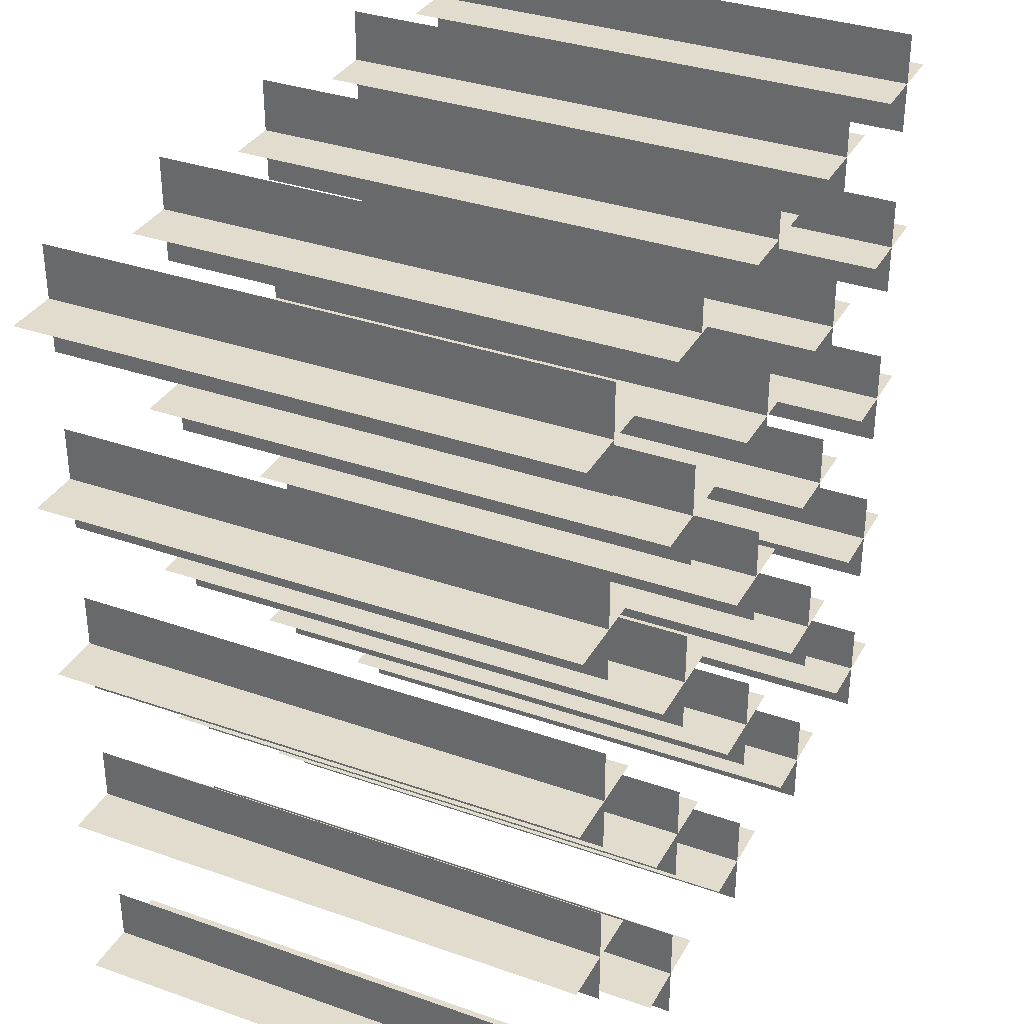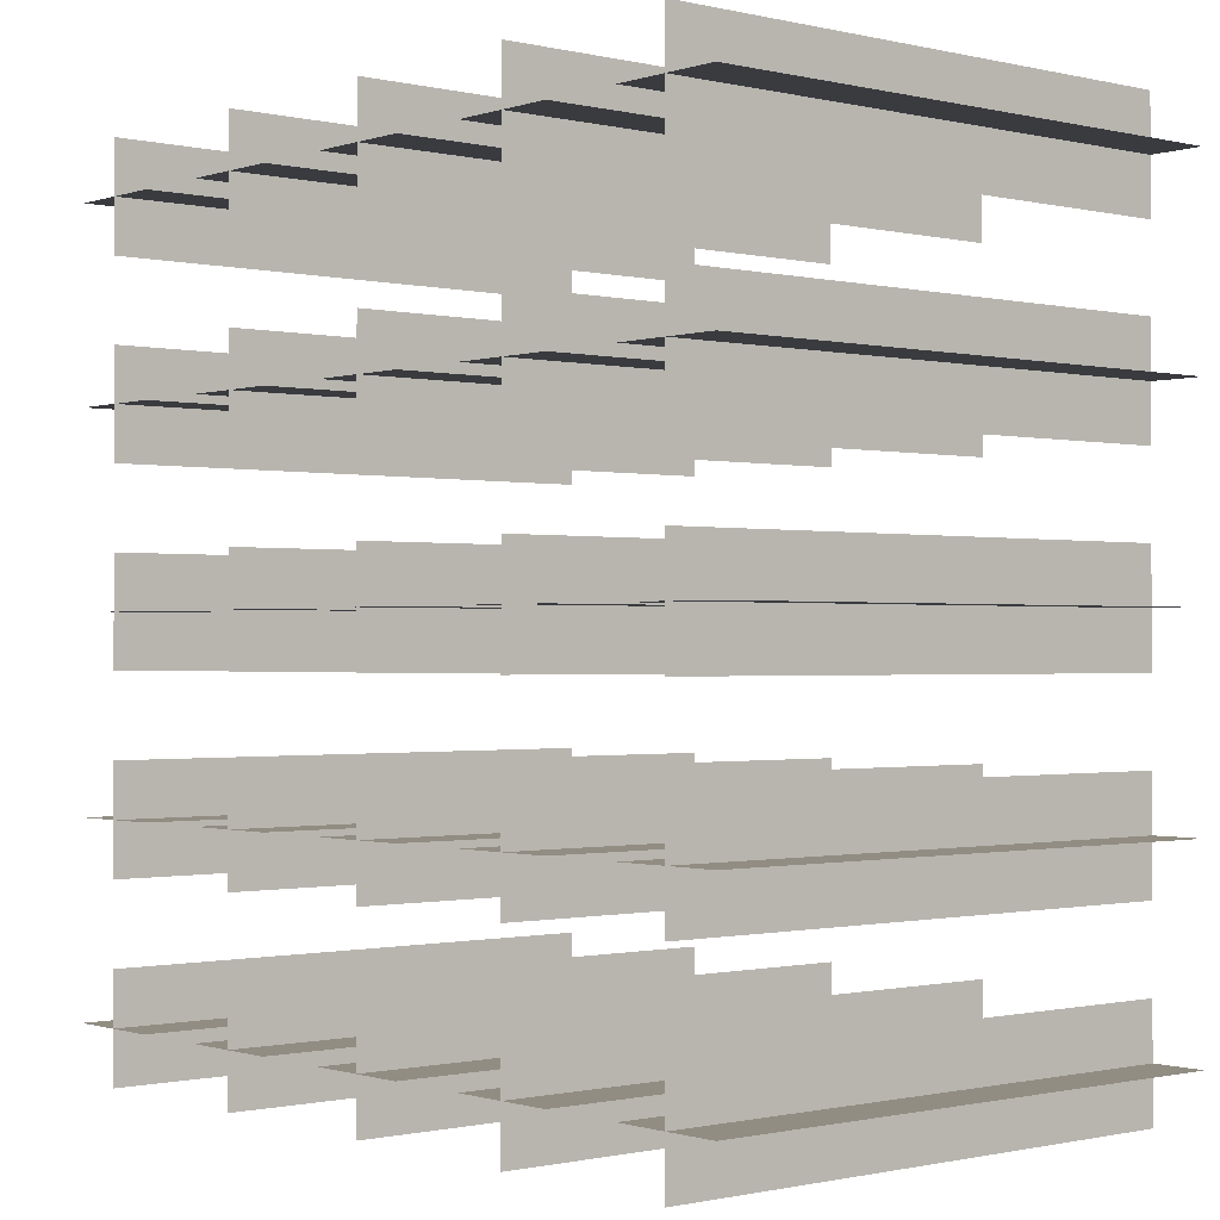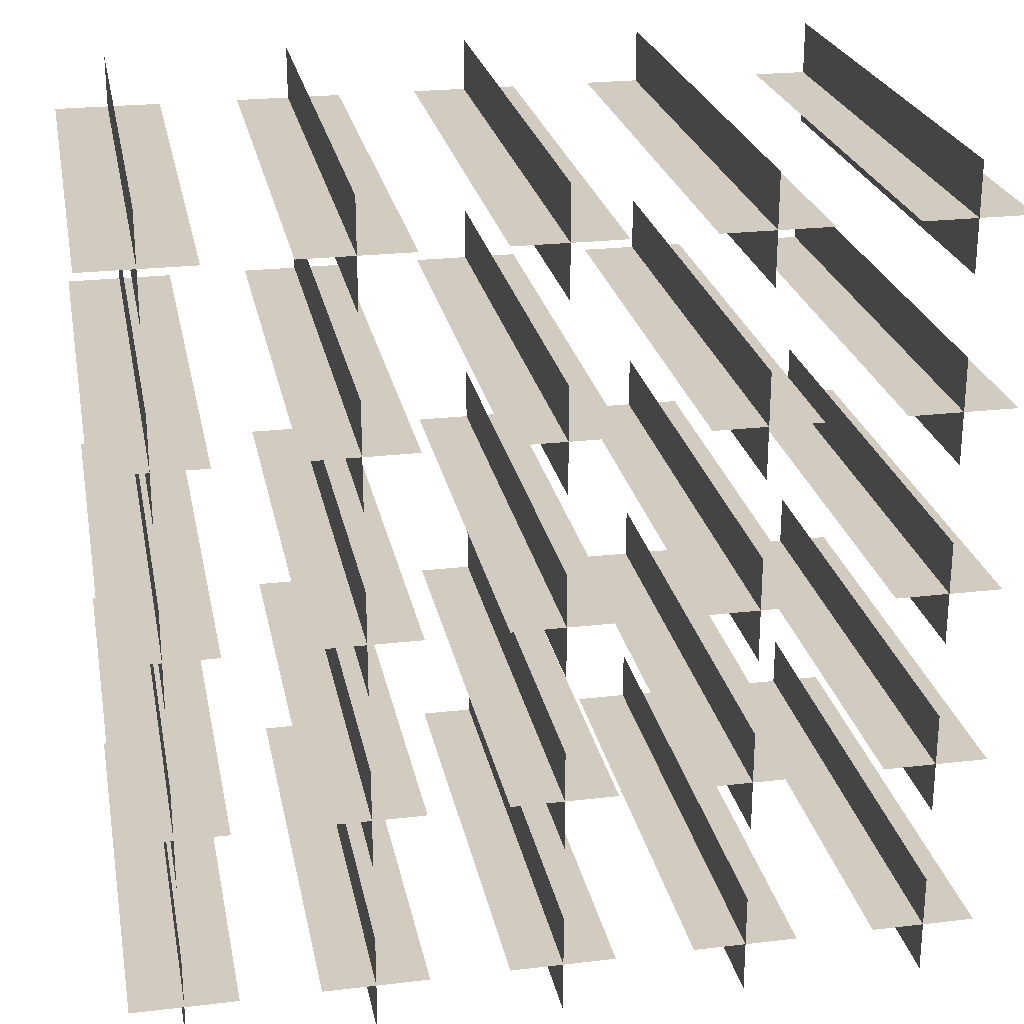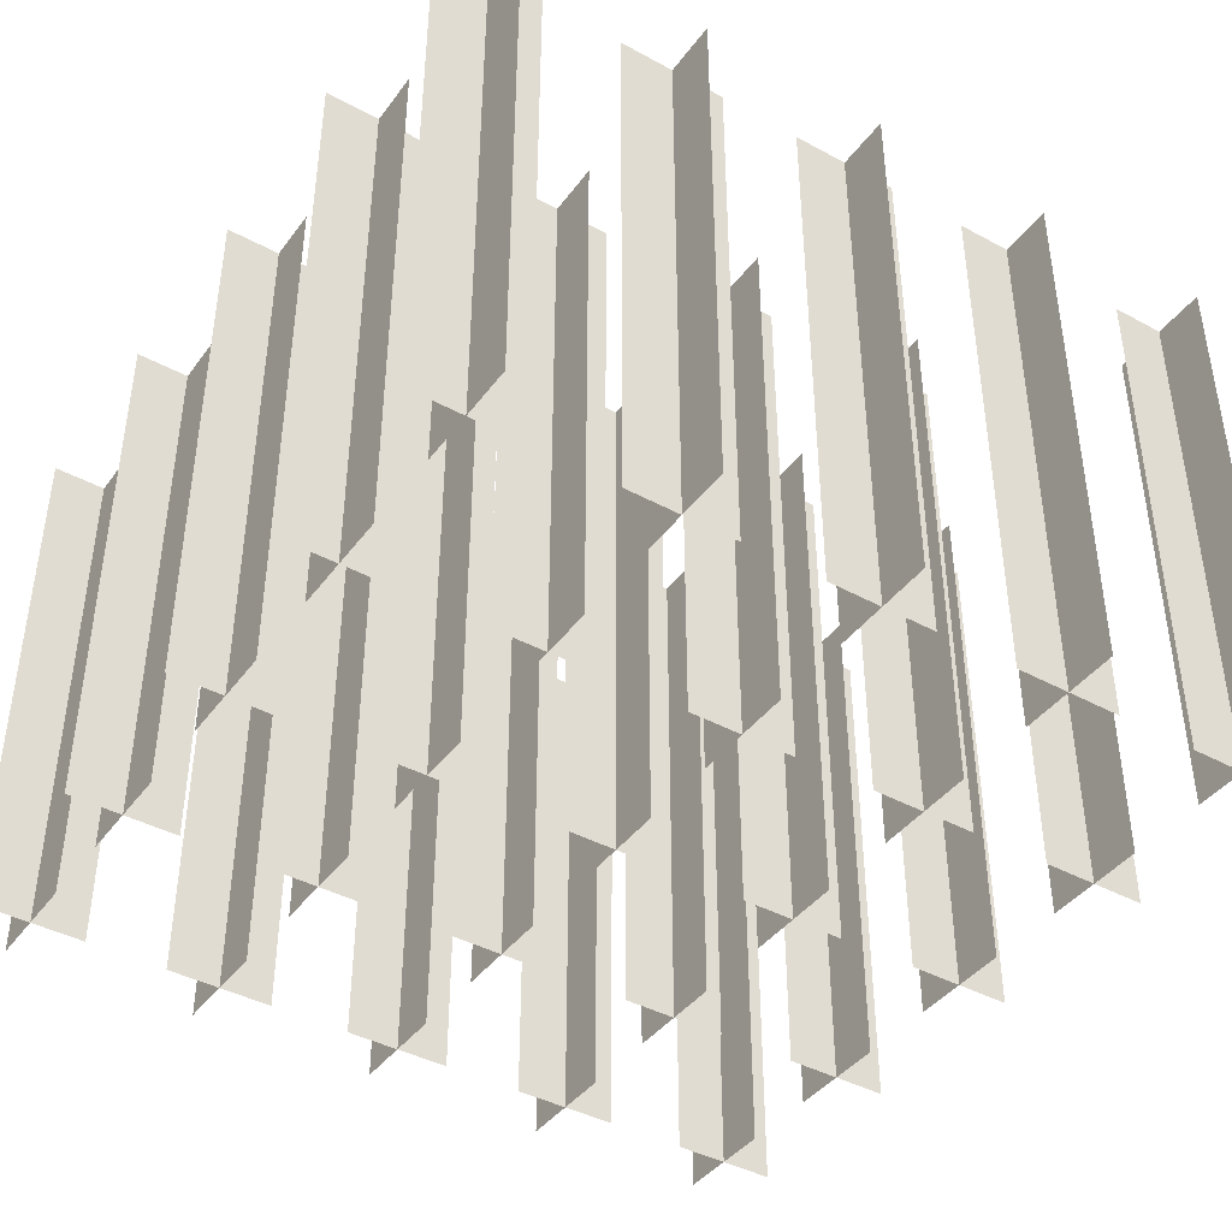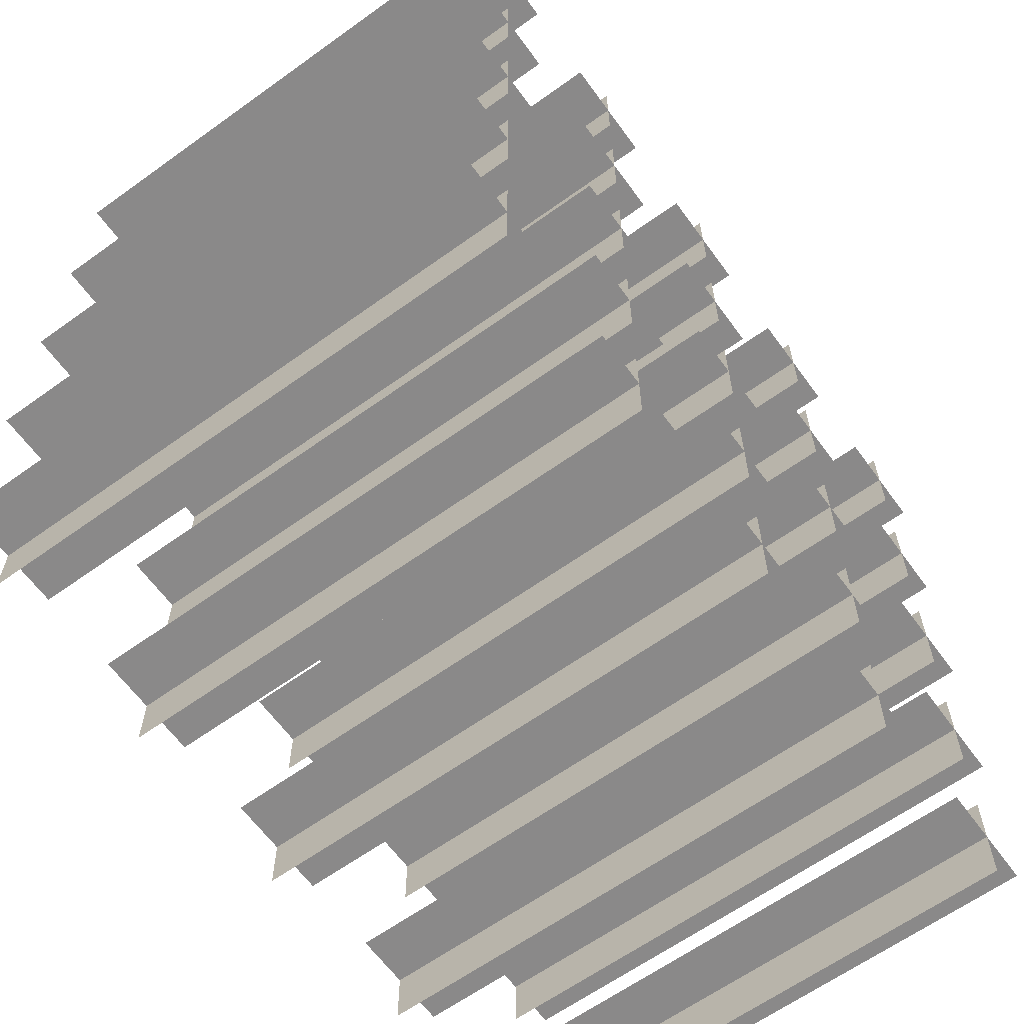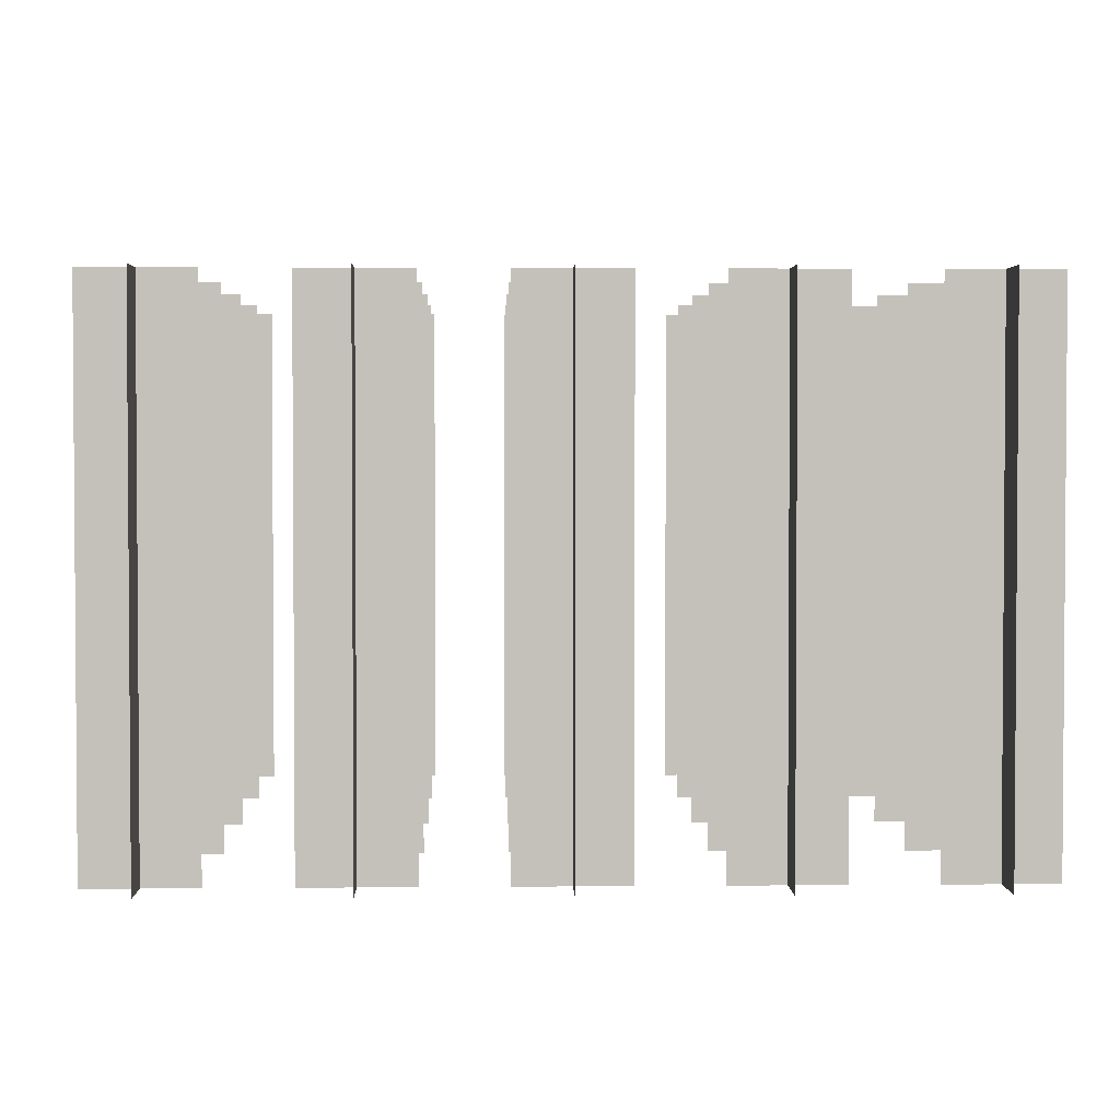
<metadata>
{"format":"obj","ext":"obj","renderer":"f3d","projection":"perspective","resolution":1024,"background":"white","views":[{"elev":34.0,"azim":-64.6,"up":"+Z"},{"elev":-0.8,"azim":49.6,"up":"+Z"},{"elev":24.2,"azim":-11.0,"up":"+Z"},{"elev":-41.5,"azim":56.7,"up":"+Y"},{"elev":-63.3,"azim":126.0,"up":"+Z"},{"elev":2.5,"azim":-91.7,"up":"+Y"}]}
</metadata>
<code>
o spiketrap-spikes
v -0 0 0.1
v -0 -0 -0.1
v -0 -1 0.1
v -0 -1 -0.1
v 0.1 -1 -0
v -0.1 -1 -0
v 0.1 -0 0
v -0.1 0 -0
v 0.35 0 0.1
v 0.35 -0 -0.1
v 0.35 -1 0.1
v 0.35 -1 -0.1
v 0.45 -1 -0
v 0.25 -1 -0
v 0.45 -0 0
v 0.25 0 -0
v 0.7 0 0.1
v 0.7 -0 -0.1
v 0.7 -1 0.1
v 0.7 -1 -0.1
v 0.8 -1 -0
v 0.6 -1 -0
v 0.8 -0 0
v 0.6 0 -0
v -0.7 0 0.1
v -0.7 -0 -0.1
v -0.7 -1 0.1
v -0.7 -1 -0.1
v -0.6 -1 -0
v -0.8 -1 -0
v -0.6 -0 0
v -0.8 0 -0
v -0.35 0 0.1
v -0.35 -0 -0.1
v -0.35 -1 0.1
v -0.35 -1 -0.1
v -0.25 -1 -0
v -0.45 -1 -0
v -0.25 -0 0
v -0.45 0 -0
v -0 0 -0.6
v -0 -0 -0.8
v -0 -1 -0.6
v -0 -1 -0.8
v 0.1 -1 -0.7
v -0.1 -1 -0.7
v 0.1 -0 -0.7
v -0.1 0 -0.7
v 0.35 0 -0.6
v 0.35 -0 -0.8
v 0.35 -1 -0.6
v 0.35 -1 -0.8
v 0.45 -1 -0.7
v 0.25 -1 -0.7
v 0.45 -0 -0.7
v 0.25 0 -0.7
v 0.7 0 -0.6
v 0.7 -0 -0.8
v 0.7 -1 -0.6
v 0.7 -1 -0.8
v 0.8 -1 -0.7
v 0.6 -1 -0.7
v 0.8 -0 -0.7
v 0.6 0 -0.7
v -0.7 0 -0.6
v -0.7 -0 -0.8
v -0.7 -1 -0.6
v -0.7 -1 -0.8
v -0.6 -1 -0.7
v -0.8 -1 -0.7
v -0.6 -0 -0.7
v -0.8 0 -0.7
v -0.35 0 -0.6
v -0.35 -0 -0.8
v -0.35 -1 -0.6
v -0.35 -1 -0.8
v -0.25 -1 -0.7
v -0.45 -1 -0.7
v -0.25 -0 -0.7
v -0.45 0 -0.7
v -0 0 0.8
v -0 -0 0.6
v -0 -1 0.8
v -0 -1 0.6
v 0.1 -1 0.7
v -0.1 -1 0.7
v 0.1 -0 0.7
v -0.1 0 0.7
v 0.35 0 0.8
v 0.35 -0 0.6
v 0.35 -1 0.8
v 0.35 -1 0.6
v 0.45 -1 0.7
v 0.25 -1 0.7
v 0.45 -0 0.7
v 0.25 0 0.7
v 0.7 0 0.8
v 0.7 -0 0.6
v 0.7 -1 0.8
v 0.7 -1 0.6
v 0.8 -1 0.7
v 0.6 -1 0.7
v 0.8 -0 0.7
v 0.6 0 0.7
v -0.7 0 0.8
v -0.7 -0 0.6
v -0.7 -1 0.8
v -0.7 -1 0.6
v -0.6 -1 0.7
v -0.8 -1 0.7
v -0.6 -0 0.7
v -0.8 0 0.7
v -0.35 0 0.8
v -0.35 -0 0.6
v -0.35 -1 0.8
v -0.35 -1 0.6
v -0.25 -1 0.7
v -0.45 -1 0.7
v -0.25 -0 0.7
v -0.45 0 0.7
v -0 0 0.45
v -0 -0 0.25
v -0 -1 0.45
v -0 -1 0.25
v 0.1 -1 0.35
v -0.1 -1 0.35
v 0.1 -0 0.35
v -0.1 0 0.35
v 0.35 0 0.45
v 0.35 -0 0.25
v 0.35 -1 0.45
v 0.35 -1 0.25
v 0.45 -1 0.35
v 0.25 -1 0.35
v 0.45 -0 0.35
v 0.25 0 0.35
v 0.7 0 0.45
v 0.7 -0 0.25
v 0.7 -1 0.45
v 0.7 -1 0.25
v 0.8 -1 0.35
v 0.6 -1 0.35
v 0.8 -0 0.35
v 0.6 0 0.35
v -0.7 0 0.45
v -0.7 -0 0.25
v -0.7 -1 0.45
v -0.7 -1 0.25
v -0.6 -1 0.35
v -0.8 -1 0.35
v -0.6 -0 0.35
v -0.8 0 0.35
v -0.35 0 0.45
v -0.35 -0 0.25
v -0.35 -1 0.45
v -0.35 -1 0.25
v -0.25 -1 0.35
v -0.45 -1 0.35
v -0.25 -0 0.35
v -0.45 0 0.35
v -0 0 -0.25
v -0 -0 -0.45
v -0 -1 -0.25
v -0 -1 -0.45
v 0.1 -1 -0.35
v -0.1 -1 -0.35
v 0.1 -0 -0.35
v -0.1 0 -0.35
v 0.35 0 -0.25
v 0.35 -0 -0.45
v 0.35 -1 -0.25
v 0.35 -1 -0.45
v 0.45 -1 -0.35
v 0.25 -1 -0.35
v 0.45 -0 -0.35
v 0.25 0 -0.35
v 0.7 0 -0.25
v 0.7 -0 -0.45
v 0.7 -1 -0.25
v 0.7 -1 -0.45
v 0.8 -1 -0.35
v 0.6 -1 -0.35
v 0.8 -0 -0.35
v 0.6 0 -0.35
v -0.7 0 -0.25
v -0.7 -0 -0.45
v -0.7 -1 -0.25
v -0.7 -1 -0.45
v -0.6 -1 -0.35
v -0.8 -1 -0.35
v -0.6 -0 -0.35
v -0.8 0 -0.35
v -0.35 0 -0.25
v -0.35 -0 -0.45
v -0.35 -1 -0.25
v -0.35 -1 -0.45
v -0.25 -1 -0.35
v -0.45 -1 -0.35
v -0.25 -0 -0.35
v -0.45 0 -0.35
f 1 2 4 3
f 17 18 20 19
f 24 23 21 22
f 16 15 13 14
f 9 10 12 11
f 8 7 5 6
f 25 26 28 27
f 32 31 29 30
f 33 34 36 35
f 40 39 37 38
f 41 42 44 43
f 57 58 60 59
f 64 63 61 62
f 56 55 53 54
f 49 50 52 51
f 48 47 45 46
f 65 66 68 67
f 72 71 69 70
f 73 74 76 75
f 80 79 77 78
f 81 82 84 83
f 97 98 100 99
f 104 103 101 102
f 96 95 93 94
f 89 90 92 91
f 88 87 85 86
f 105 106 108 107
f 112 111 109 110
f 113 114 116 115
f 120 119 117 118
f 121 122 124 123
f 137 138 140 139
f 144 143 141 142
f 136 135 133 134
f 129 130 132 131
f 128 127 125 126
f 145 146 148 147
f 152 151 149 150
f 153 154 156 155
f 160 159 157 158
f 161 162 164 163
f 177 178 180 179
f 184 183 181 182
f 176 175 173 174
f 169 170 172 171
f 168 167 165 166
f 185 186 188 187
f 192 191 189 190
f 193 194 196 195
f 200 199 197 198

</code>
